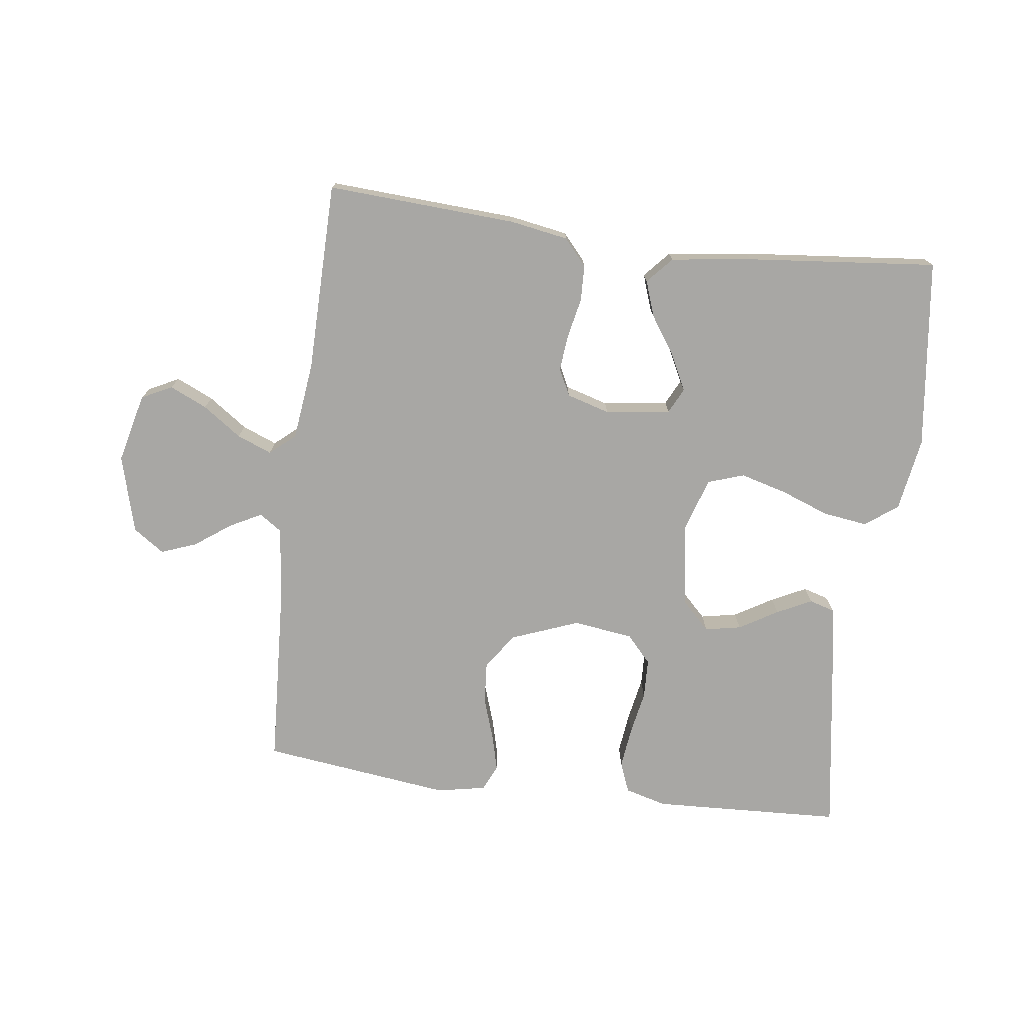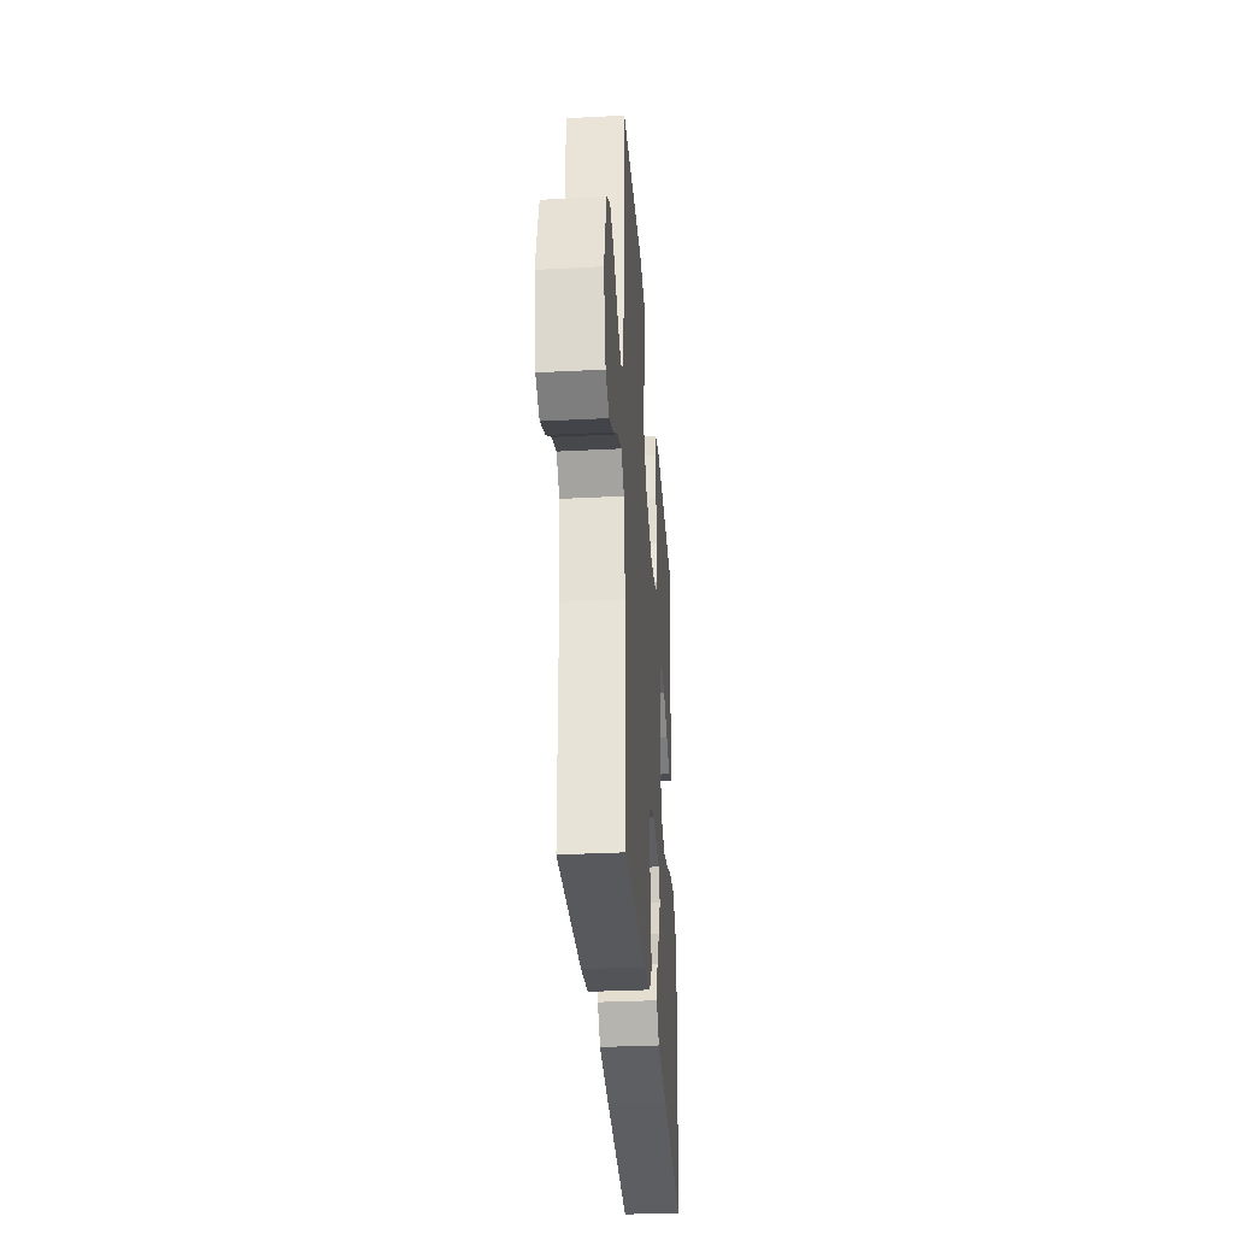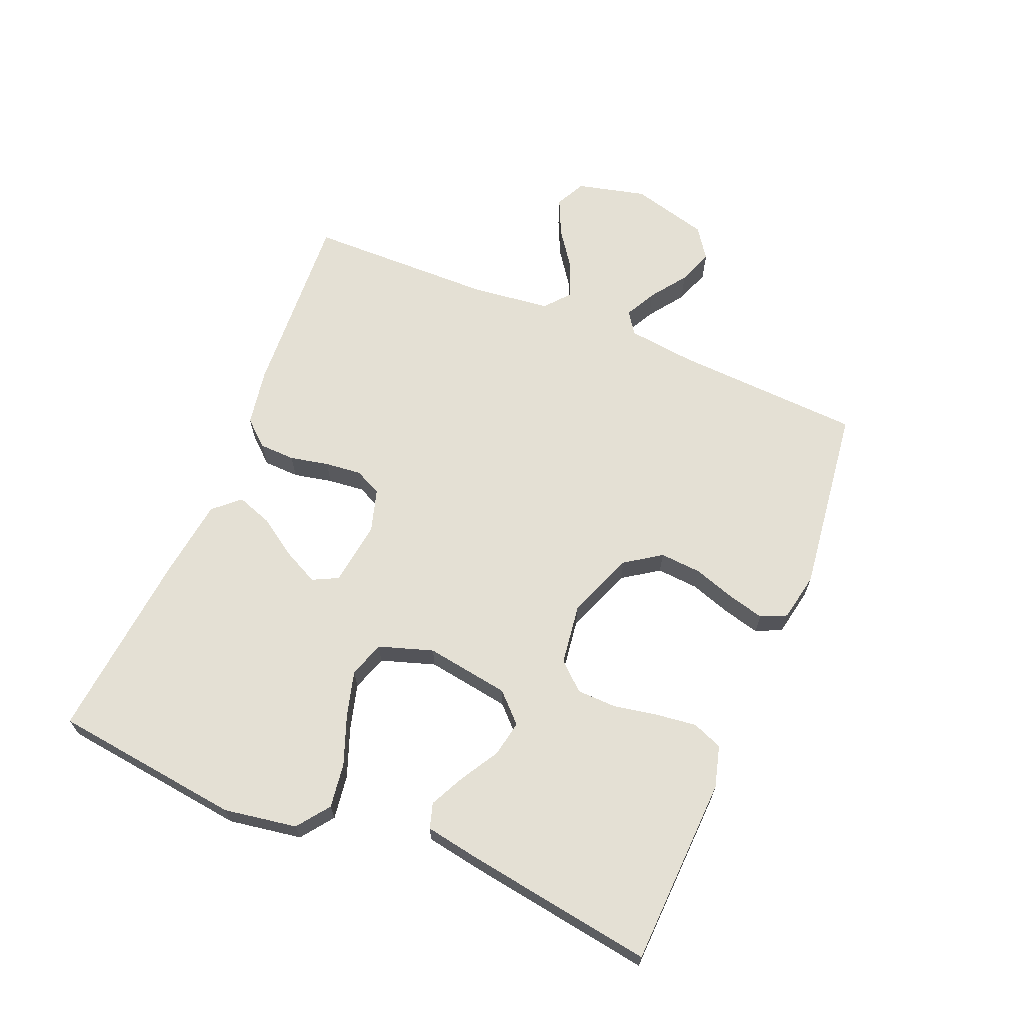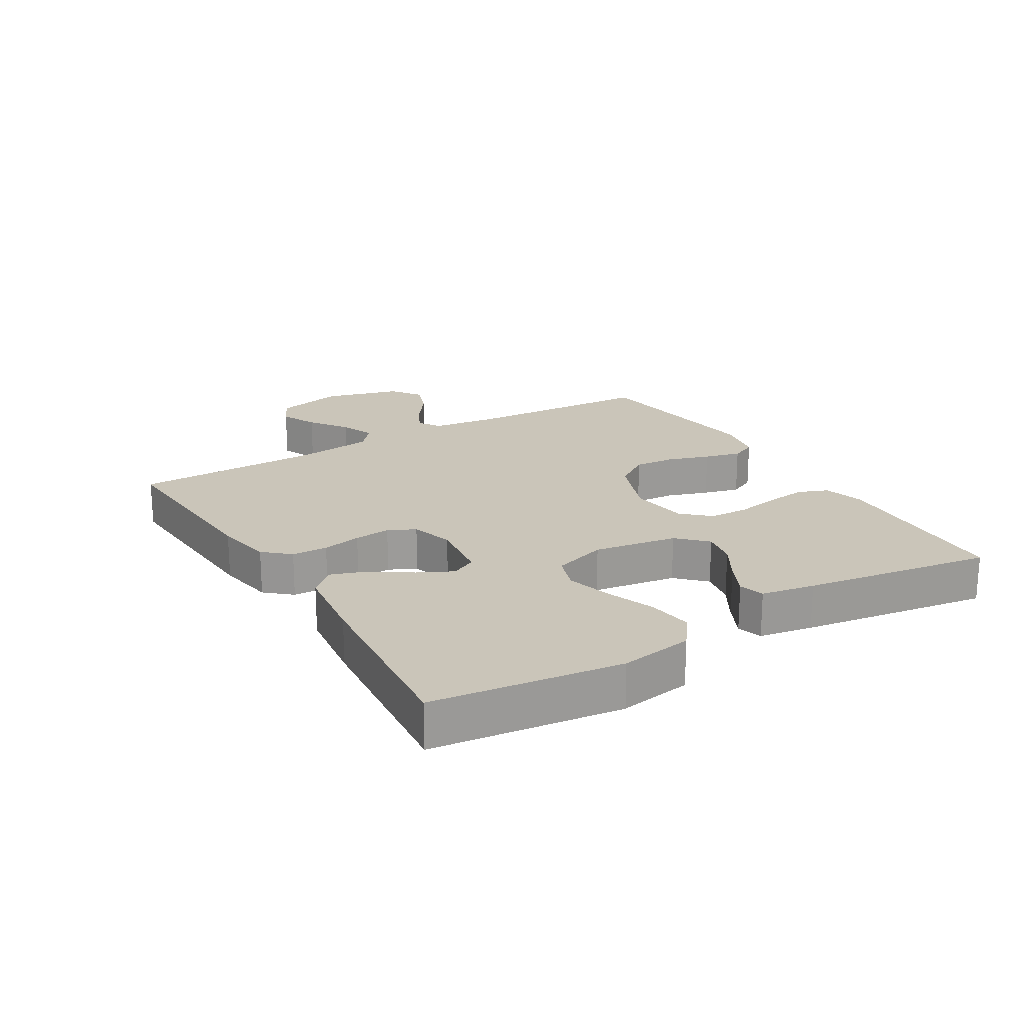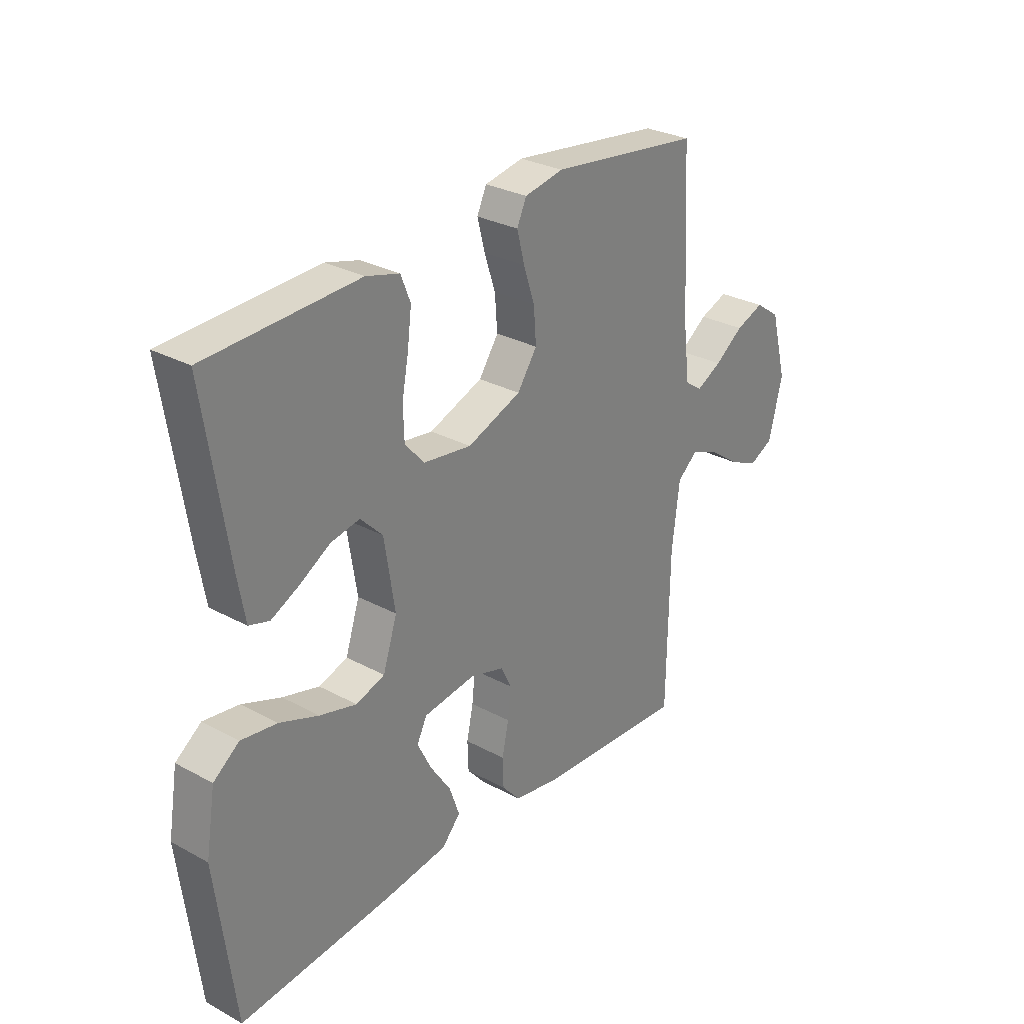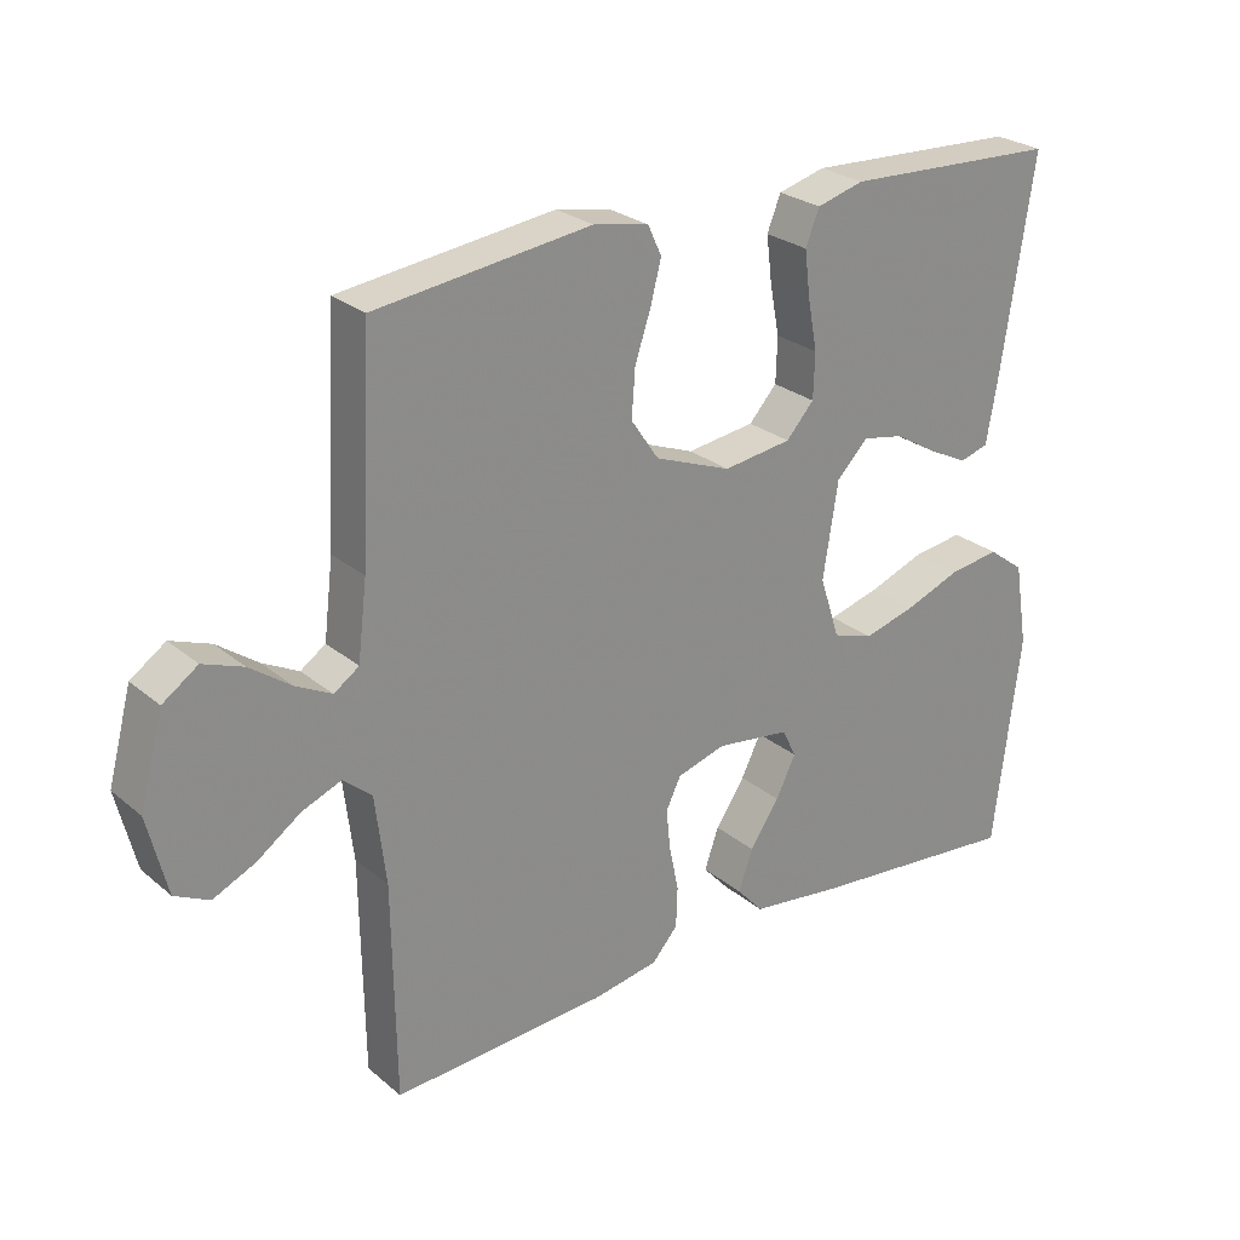
<metadata>
{"format":"obj","ext":"obj","renderer":"f3d","projection":"perspective","resolution":1024,"background":"white","views":[{"elev":-74.6,"azim":172.7,"up":"+Y"},{"elev":-33.1,"azim":94.1,"up":"+Z"},{"elev":66.1,"azim":-67.5,"up":"+Y"},{"elev":20.6,"azim":-121.0,"up":"+Y"},{"elev":29.0,"azim":-51.1,"up":"+Z"},{"elev":26.0,"azim":142.3,"up":"+Z"}]}
</metadata>
<code>
v 0.5 0.07 0.5
v 0.516 0.07 0.2
v 0.529 0.07 0.093
v 0.564 0.07 0.069
v 0.614 0.07 0.095
v 0.671 0.07 0.136
v 0.727 0.07 0.157
v 0.776 0.07 0.123
v 0.809 0.07 0
v 0.782 0.07 -0.11
v 0.734 0.07 -0.134
v 0.675 0.07 -0.107
v 0.614 0.07 -0.064
v 0.559 0.07 -0.042
v 0.519 0.07 -0.076
v 0.504 0.07 -0.2
v 0.5 0.07 -0.5
v 0.2 0.07 -0.482
v 0.108 0.07 -0.466
v 0.072 0.07 -0.425
v 0.07 0.07 -0.368
v 0.083 0.07 -0.306
v 0.089 0.07 -0.248
v 0.068 0.07 -0.205
v 0 0.07 -0.185
v -0.103 0.07 -0.199
v -0.123 0.07 -0.239
v -0.095 0.07 -0.295
v -0.054 0.07 -0.356
v -0.034 0.07 -0.413
v -0.071 0.07 -0.454
v -0.2 0.07 -0.471
v -0.5 0.07 -0.5
v -0.537 0.07 -0.2
v -0.518 0.07 -0.084
v -0.467 0.07 -0.046
v -0.396 0.07 -0.056
v -0.319 0.07 -0.085
v -0.246 0.07 -0.105
v -0.189 0.07 -0.086
v -0.161 0.07 0
v -0.182 0.07 0.133
v -0.226 0.07 0.177
v -0.283 0.07 0.166
v -0.344 0.07 0.13
v -0.399 0.07 0.103
v -0.439 0.07 0.115
v -0.454 0.07 0.2
v -0.5 0.07 0.5
v -0.2 0.07 0.513
v -0.134 0.07 0.495
v -0.115 0.07 0.447
v -0.123 0.07 0.382
v -0.136 0.07 0.313
v -0.134 0.07 0.25
v -0.095 0.07 0.207
v 0 0.07 0.194
v 0.107 0.07 0.235
v 0.146 0.07 0.292
v 0.141 0.07 0.358
v 0.119 0.07 0.424
v 0.104 0.07 0.482
v 0.123 0.07 0.523
v 0.2 0.07 0.538
v 0.5 0 0.5
v 0.516 0 0.2
v 0.529 0 0.093
v 0.564 0 0.069
v 0.614 0 0.095
v 0.671 0 0.136
v 0.727 0 0.157
v 0.776 0 0.123
v 0.809 0 0
v 0.782 0 -0.11
v 0.734 0 -0.134
v 0.675 0 -0.107
v 0.614 0 -0.064
v 0.559 0 -0.042
v 0.519 0 -0.076
v 0.504 0 -0.2
v 0.5 0 -0.5
v 0.2 0 -0.482
v 0.108 0 -0.466
v 0.072 0 -0.425
v 0.07 0 -0.368
v 0.083 0 -0.306
v 0.089 0 -0.248
v 0.068 0 -0.205
v 0 0 -0.185
v -0.103 0 -0.199
v -0.123 0 -0.239
v -0.095 0 -0.295
v -0.054 0 -0.356
v -0.034 0 -0.413
v -0.071 0 -0.454
v -0.2 0 -0.471
v -0.5 0 -0.5
v -0.537 0 -0.2
v -0.518 0 -0.084
v -0.467 0 -0.046
v -0.396 0 -0.056
v -0.319 0 -0.085
v -0.246 0 -0.105
v -0.189 0 -0.086
v -0.161 0 0
v -0.182 0 0.133
v -0.226 0 0.177
v -0.283 0 0.166
v -0.344 0 0.13
v -0.399 0 0.103
v -0.439 0 0.115
v -0.454 0 0.2
v -0.5 0 0.5
v -0.2 0 0.513
v -0.134 0 0.495
v -0.115 0 0.447
v -0.123 0 0.382
v -0.136 0 0.313
v -0.134 0 0.25
v -0.095 0 0.207
v 0 0 0.194
v 0.107 0 0.235
v 0.146 0 0.292
v 0.141 0 0.358
v 0.119 0 0.424
v 0.104 0 0.482
v 0.123 0 0.523
v 0.2 0 0.538
f 63 64 1 2
f 60 61 62 63
f 60 63 2 3
f 59 60 3 4
f 58 59 4
f 57 58 4
f 56 57 4
f 51 52 53 54
f 49 50 51 54
f 49 54 55
f 48 49 55 56
f 44 45 46 47
f 44 47 48
f 43 44 48 56
f 35 36 37 38
f 35 38 39
f 34 35 39
f 33 34 39
f 32 33 39 40
f 28 29 30 31
f 27 28 31 32
f 19 20 21 22
f 19 22 23
f 16 17 18 19
f 15 16 19 23
f 14 15 23 24
f 10 11 12 13
f 10 13 14
f 9 10 14
f 8 9 14
f 5 6 7 8
f 4 5 8 14
f 42 43 56 4
f 27 32 40 41
f 26 27 41 42
f 25 26 42 4
f 4 14 24 25
f 66 65 128 127
f 127 126 125 124
f 67 66 127 124
f 68 67 124 123
f 68 123 122
f 68 122 121
f 68 121 120
f 118 117 116 115
f 118 115 114 113
f 119 118 113
f 120 119 113 112
f 111 110 109 108
f 112 111 108
f 120 112 108 107
f 102 101 100 99
f 103 102 99
f 103 99 98
f 103 98 97
f 104 103 97 96
f 95 94 93 92
f 96 95 92 91
f 86 85 84 83
f 87 86 83
f 83 82 81 80
f 87 83 80 79
f 88 87 79 78
f 77 76 75 74
f 78 77 74
f 78 74 73
f 78 73 72
f 72 71 70 69
f 78 72 69 68
f 68 120 107 106
f 105 104 96 91
f 106 105 91 90
f 68 106 90 89
f 89 88 78 68
f 1 65 66 2
f 2 66 67 3
f 3 67 68 4
f 4 68 69 5
f 5 69 70 6
f 6 70 71 7
f 7 71 72 8
f 8 72 73 9
f 9 73 74 10
f 10 74 75 11
f 11 75 76 12
f 12 76 77 13
f 13 77 78 14
f 14 78 79 15
f 15 79 80 16
f 16 80 81 17
f 17 81 82 18
f 18 82 83 19
f 19 83 84 20
f 20 84 85 21
f 21 85 86 22
f 22 86 87 23
f 23 87 88 24
f 24 88 89 25
f 25 89 90 26
f 26 90 91 27
f 27 91 92 28
f 28 92 93 29
f 29 93 94 30
f 30 94 95 31
f 31 95 96 32
f 32 96 97 33
f 33 97 98 34
f 34 98 99 35
f 35 99 100 36
f 36 100 101 37
f 37 101 102 38
f 38 102 103 39
f 39 103 104 40
f 40 104 105 41
f 41 105 106 42
f 42 106 107 43
f 43 107 108 44
f 44 108 109 45
f 45 109 110 46
f 46 110 111 47
f 47 111 112 48
f 48 112 113 49
f 49 113 114 50
f 50 114 115 51
f 51 115 116 52
f 52 116 117 53
f 53 117 118 54
f 54 118 119 55
f 55 119 120 56
f 56 120 121 57
f 57 121 122 58
f 58 122 123 59
f 59 123 124 60
f 60 124 125 61
f 61 125 126 62
f 62 126 127 63
f 63 127 128 64
f 64 128 65 1

</code>
